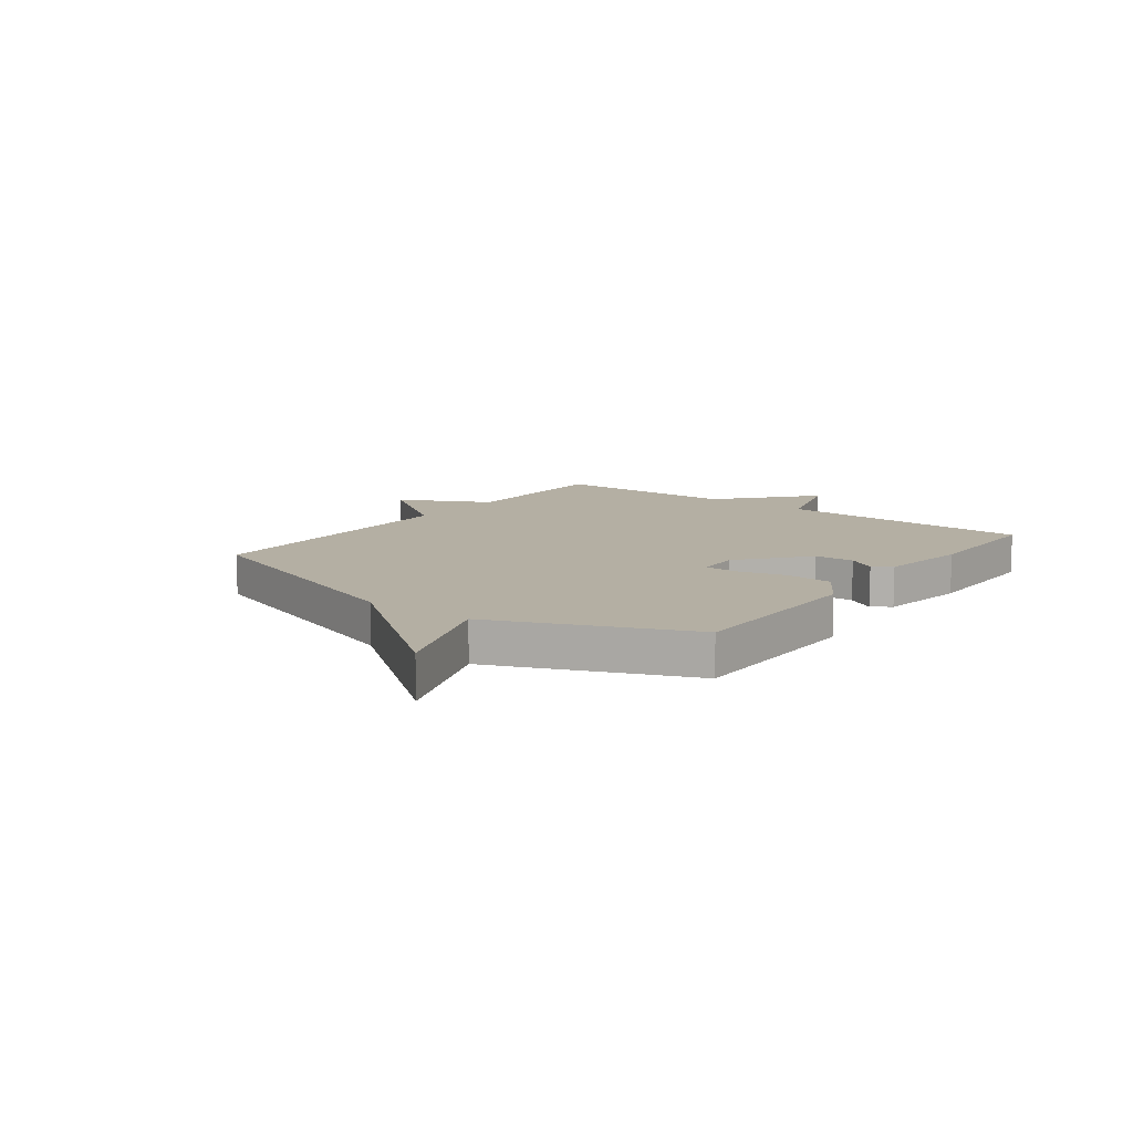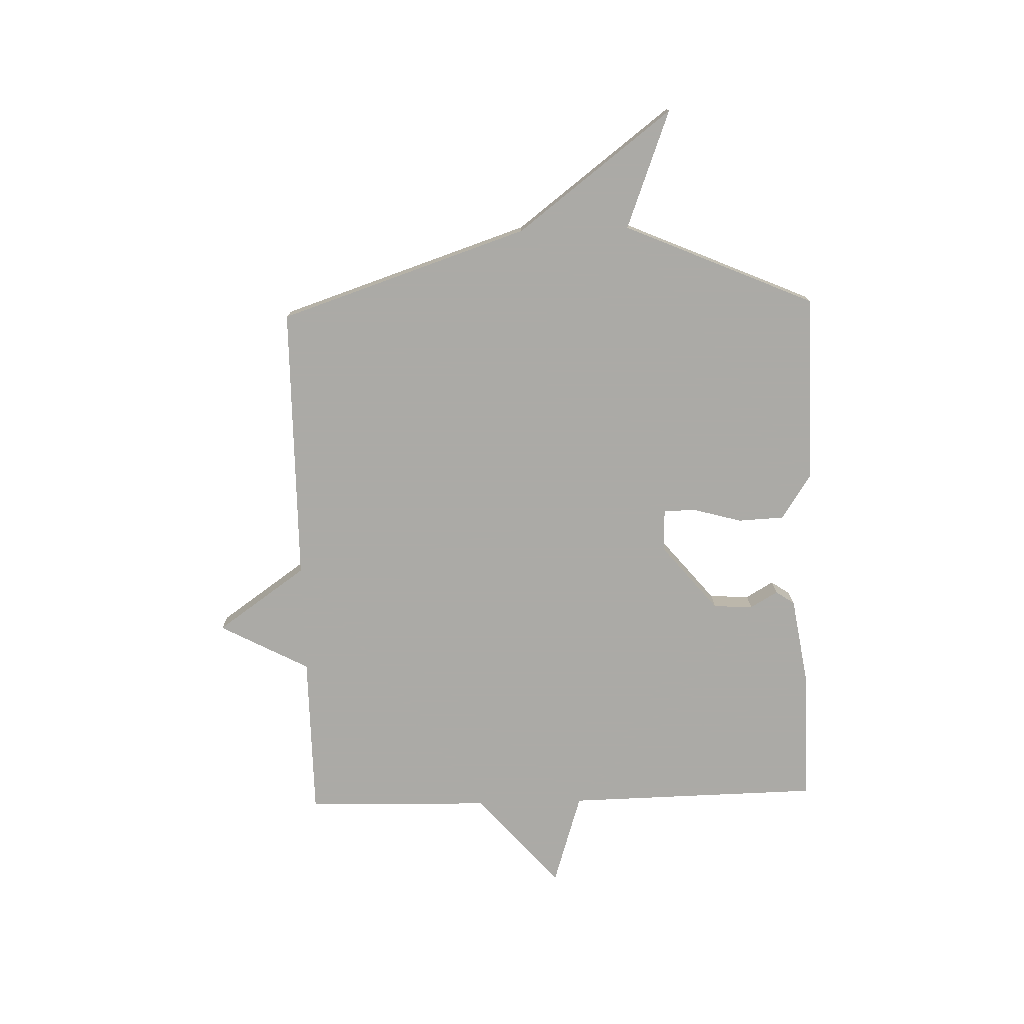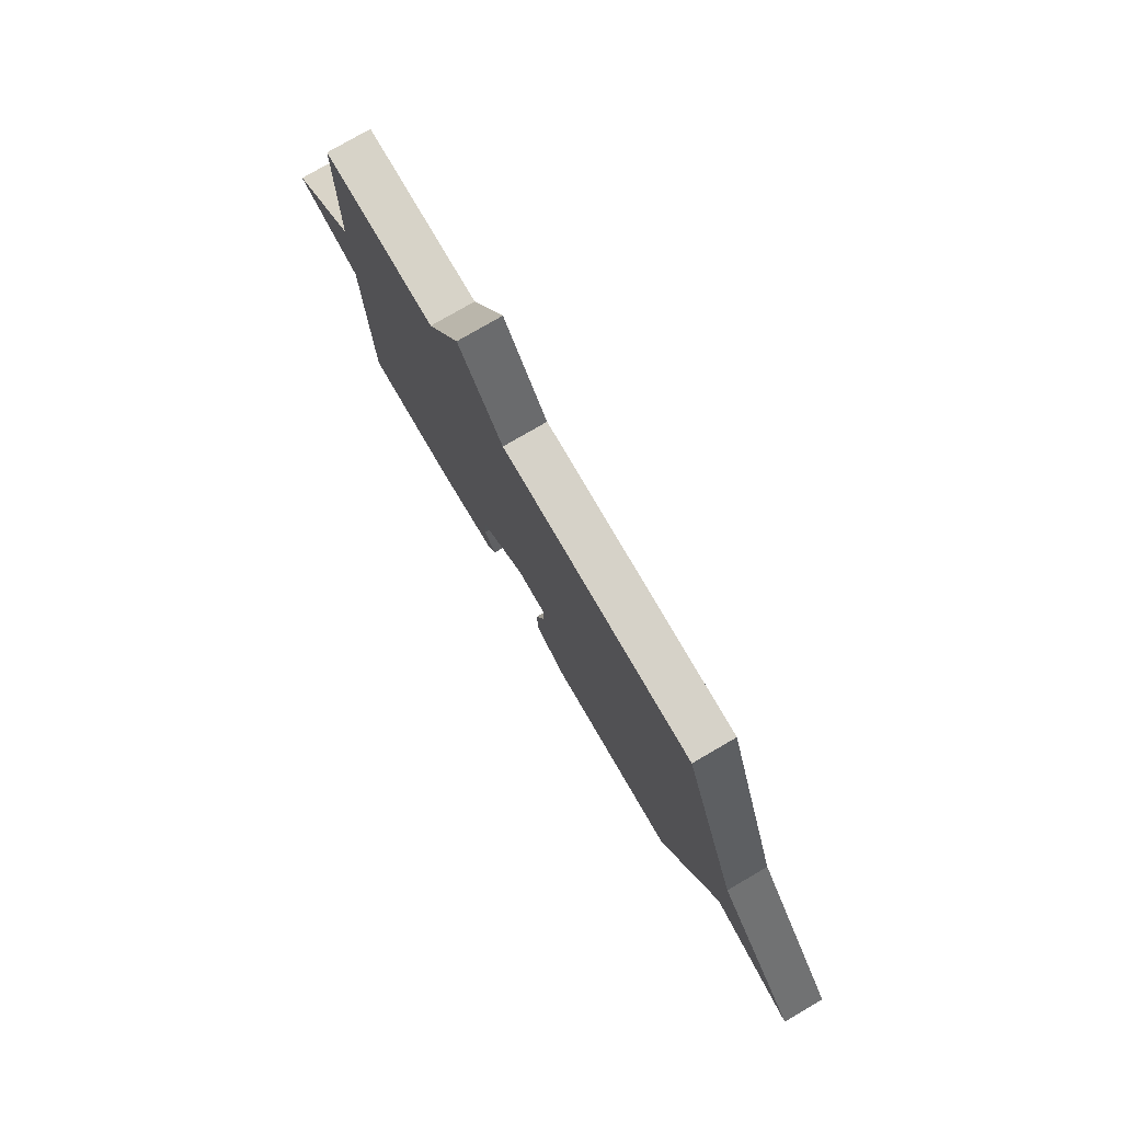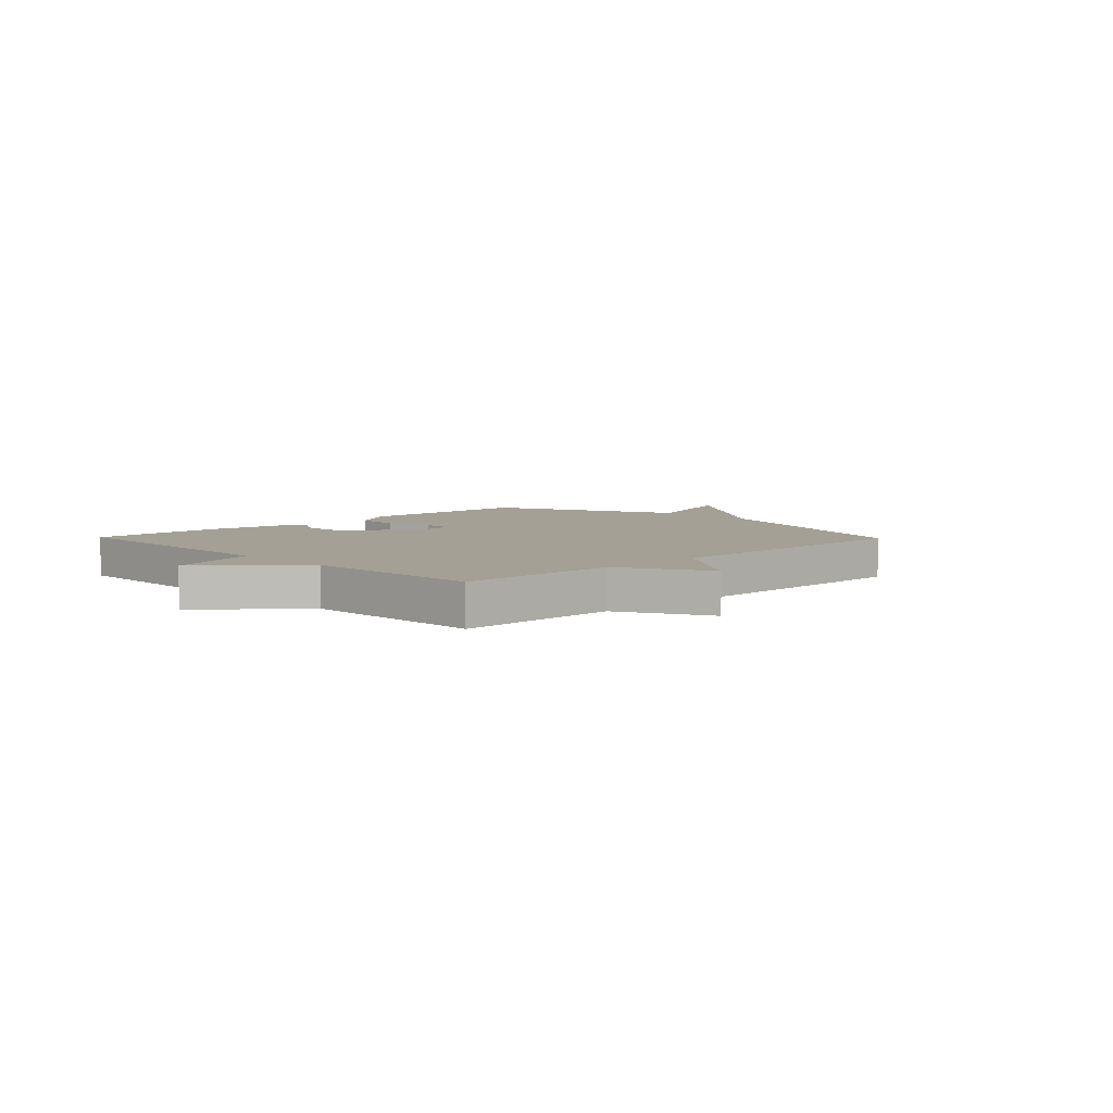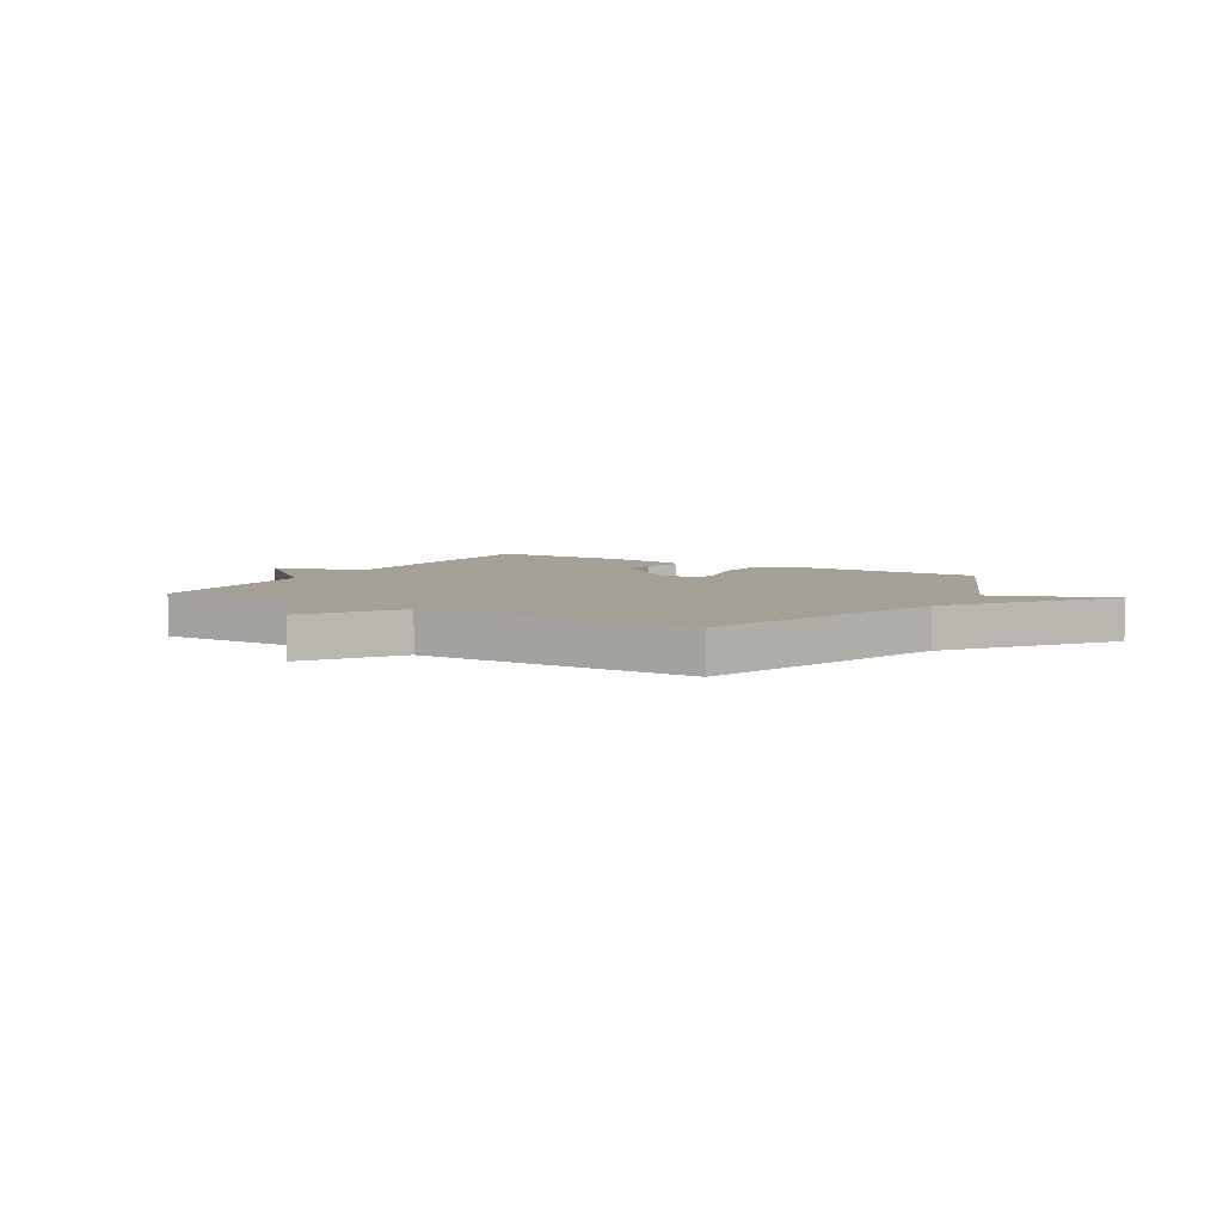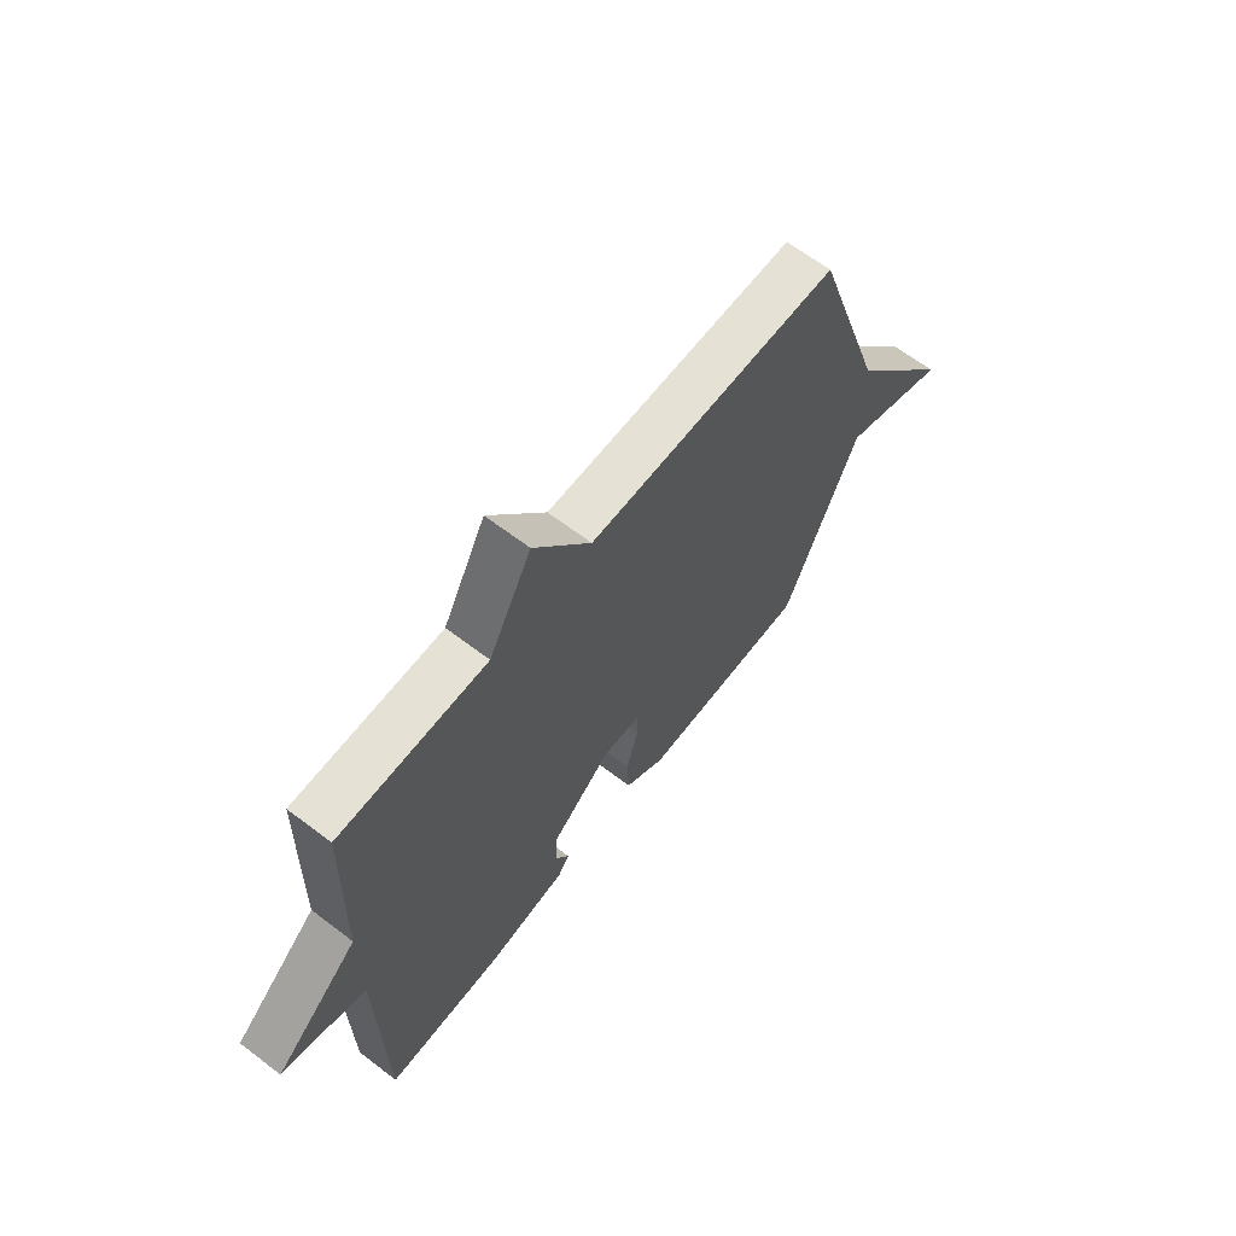
<metadata>
{"format":"obj","ext":"obj","renderer":"f3d","projection":"perspective","resolution":1024,"background":"white","views":[{"elev":11.2,"azim":127.1,"up":"+Y"},{"elev":-75.9,"azim":91.7,"up":"+Y"},{"elev":77.5,"azim":59.8,"up":"+Z"},{"elev":5.8,"azim":-44.2,"up":"+Y"},{"elev":5.8,"azim":31.0,"up":"+Y"},{"elev":64.4,"azim":-52.4,"up":"+Z"}]}
</metadata>
<code>
v 0.5 0.07 -0.5
v 0.158 0.07 -0.502
v 0.076 0.07 -0.449
v 0.072 0.07 -0.365
v 0.096 0.07 -0.278
v 0.096 0.07 -0.218
v 0.019 0.07 -0.215
v -0.102 0.07 -0.316
v -0.106 0.07 -0.388
v -0.077 0.07 -0.438
v -0.1 0.07 -0.472
v -0.261 0.07 -0.498
v -0.5 0.07 -0.5
v -0.508 0.07 -0.038
v -0.676 0.07 0.015
v -0.508 0.07 0.162
v -0.5 0.07 0.5
v -0.204 0.07 0.502
v -0.118 0.07 0.665
v -0.004 0.07 0.502
v 0.5 0.07 0.5
v 0.65 0.07 0.047
v 0.864 0.07 -0.234
v 0.65 0.07 -0.153
v 0.5 0 -0.5
v 0.158 0 -0.502
v 0.076 0 -0.449
v 0.072 0 -0.365
v 0.096 0 -0.278
v 0.096 0 -0.218
v 0.019 0 -0.215
v -0.102 0 -0.316
v -0.106 0 -0.388
v -0.077 0 -0.438
v -0.1 0 -0.472
v -0.261 0 -0.498
v -0.5 0 -0.5
v -0.508 0 -0.038
v -0.676 0 0.015
v -0.508 0 0.162
v -0.5 0 0.5
v -0.204 0 0.502
v -0.118 0 0.665
v -0.004 0 0.502
v 0.5 0 0.5
v 0.65 0 0.047
v 0.864 0 -0.234
v 0.65 0 -0.153
f 22 23 24
f 24 1 2
f 22 24 2
f 21 22 2
f 20 21 2
f 18 19 20
f 16 17 18 20
f 14 15 16 20
f 12 13 14
f 11 12 14
f 10 11 14
f 9 10 14
f 8 9 14
f 7 8 14 20
f 6 7 20
f 2 3 4 5
f 2 5 6
f 2 6 20
f 48 47 46
f 26 25 48
f 26 48 46
f 26 46 45
f 26 45 44
f 44 43 42
f 44 42 41 40
f 44 40 39 38
f 38 37 36
f 38 36 35
f 38 35 34
f 38 34 33
f 38 33 32
f 44 38 32 31
f 44 31 30
f 29 28 27 26
f 30 29 26
f 44 30 26
f 1 25 26 2
f 2 26 27 3
f 3 27 28 4
f 4 28 29 5
f 5 29 30 6
f 6 30 31 7
f 7 31 32 8
f 8 32 33 9
f 9 33 34 10
f 10 34 35 11
f 11 35 36 12
f 12 36 37 13
f 13 37 38 14
f 14 38 39 15
f 15 39 40 16
f 16 40 41 17
f 17 41 42 18
f 18 42 43 19
f 19 43 44 20
f 20 44 45 21
f 21 45 46 22
f 22 46 47 23
f 23 47 48 24
f 24 48 25 1

</code>
